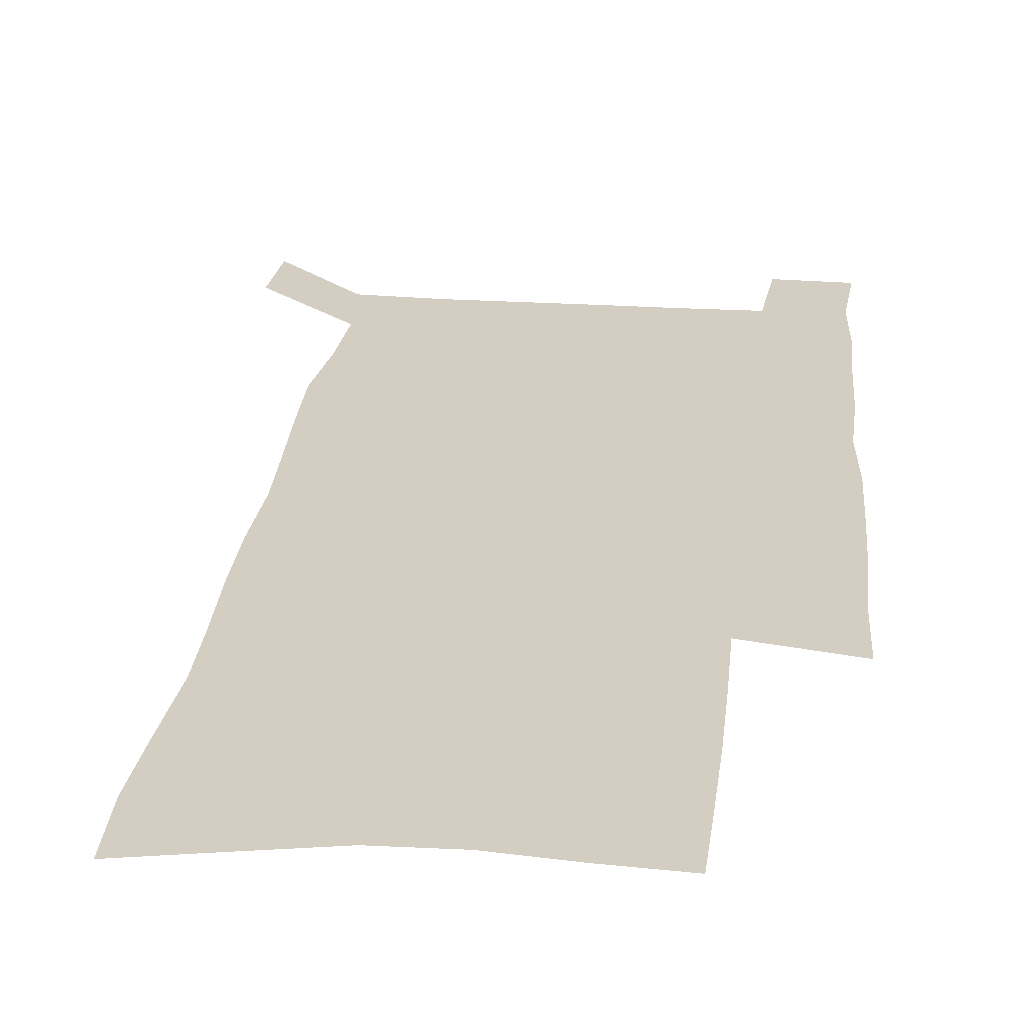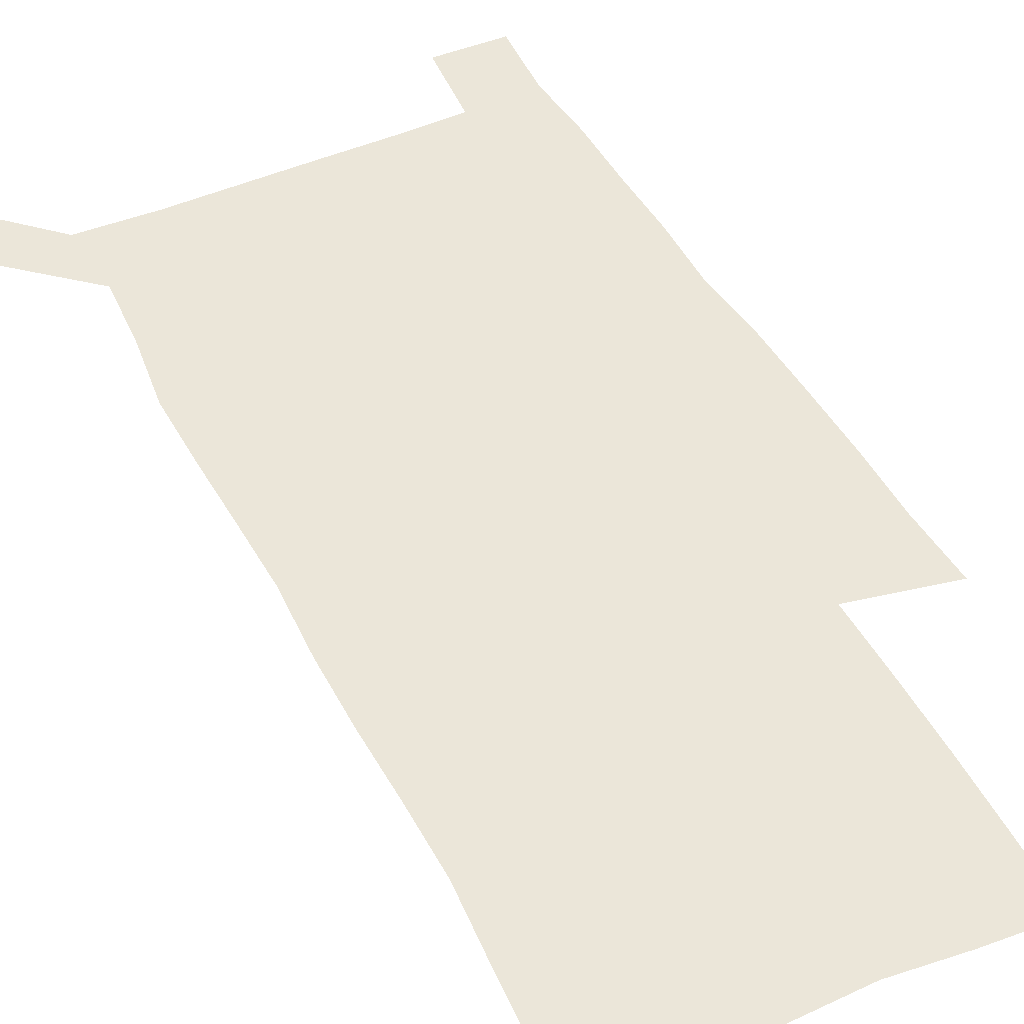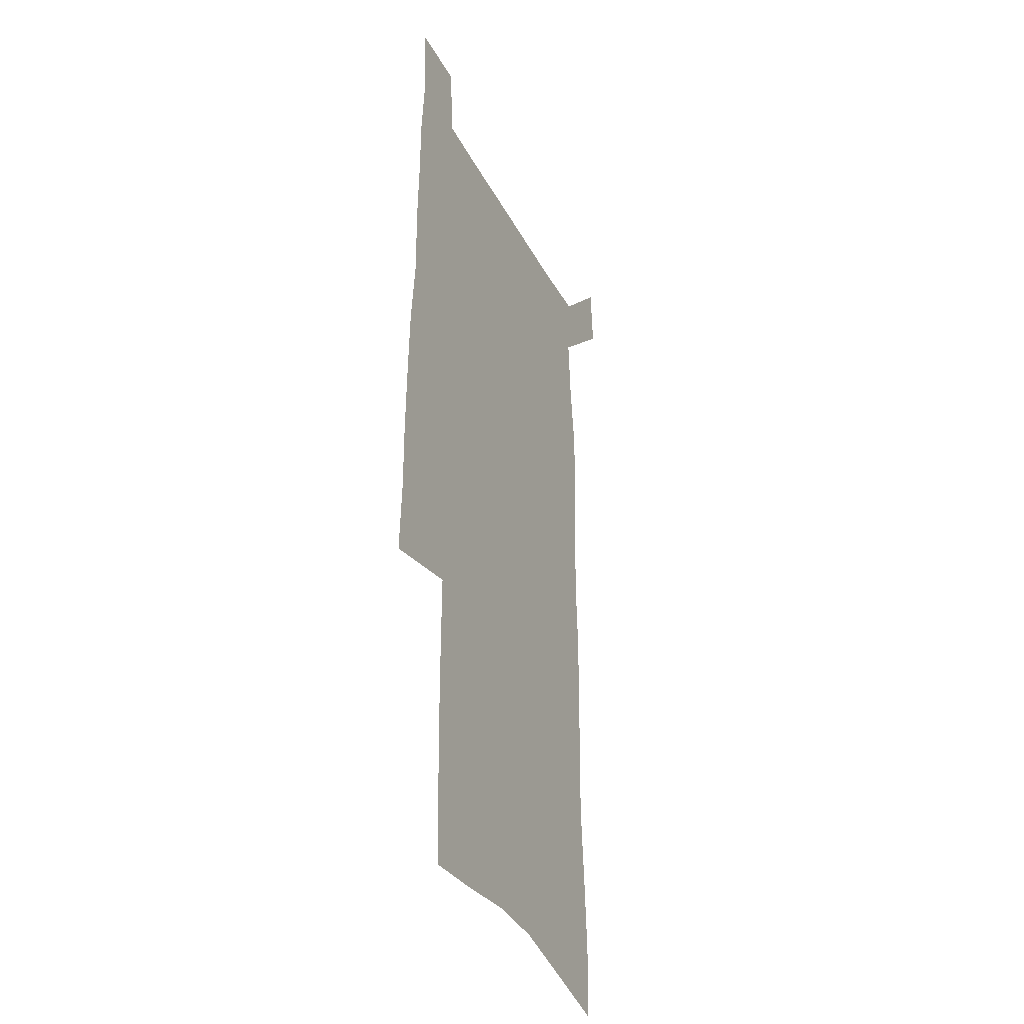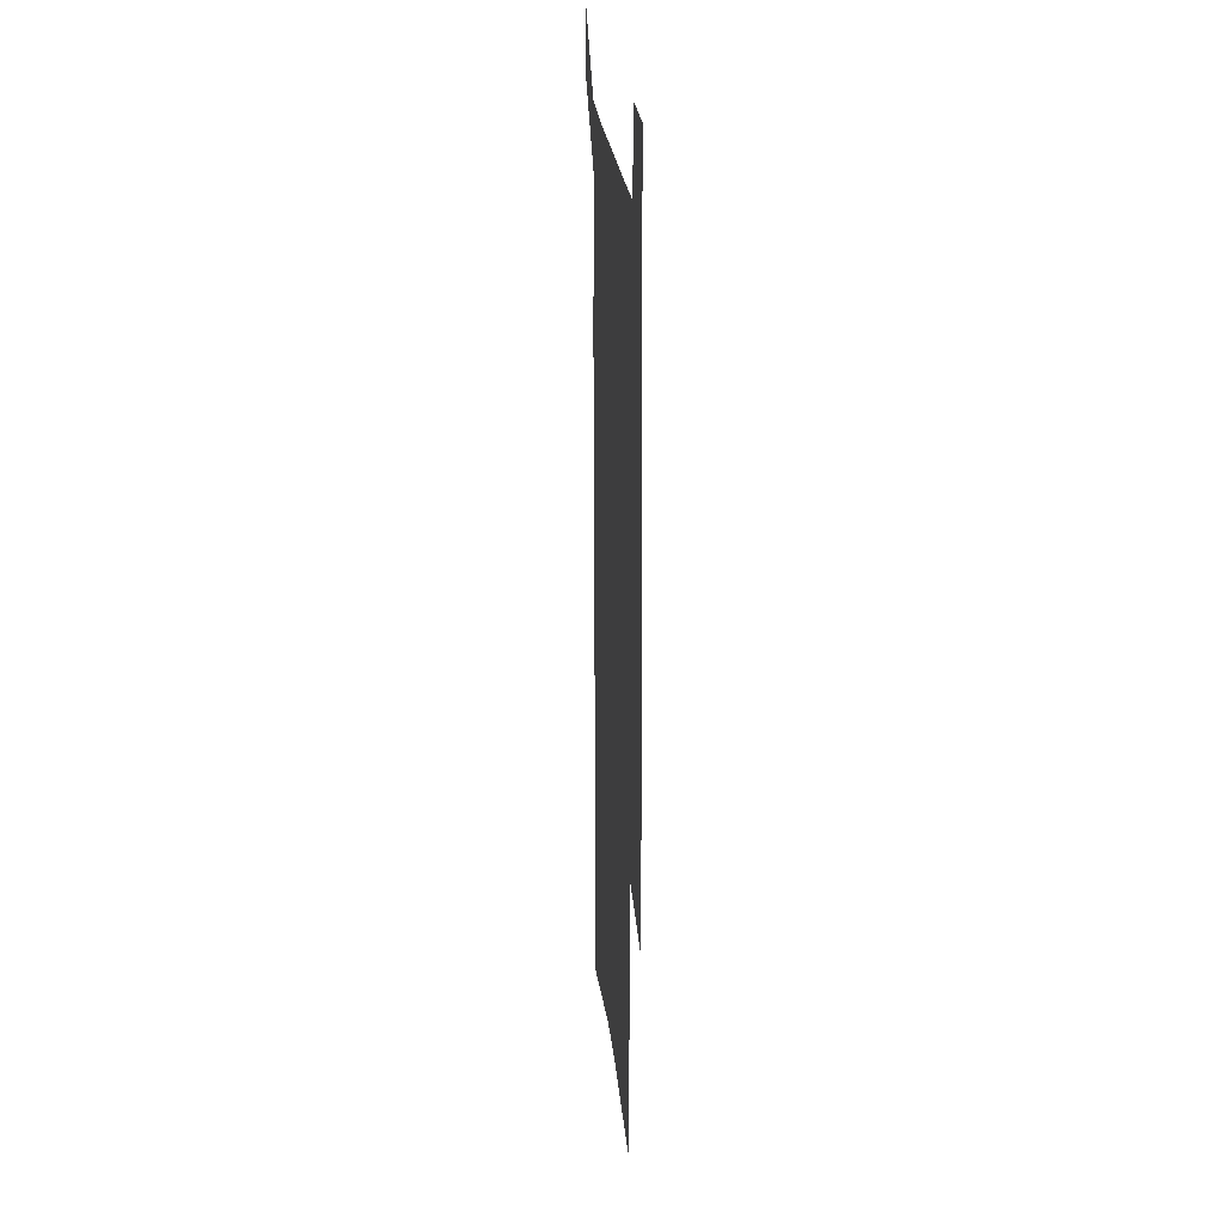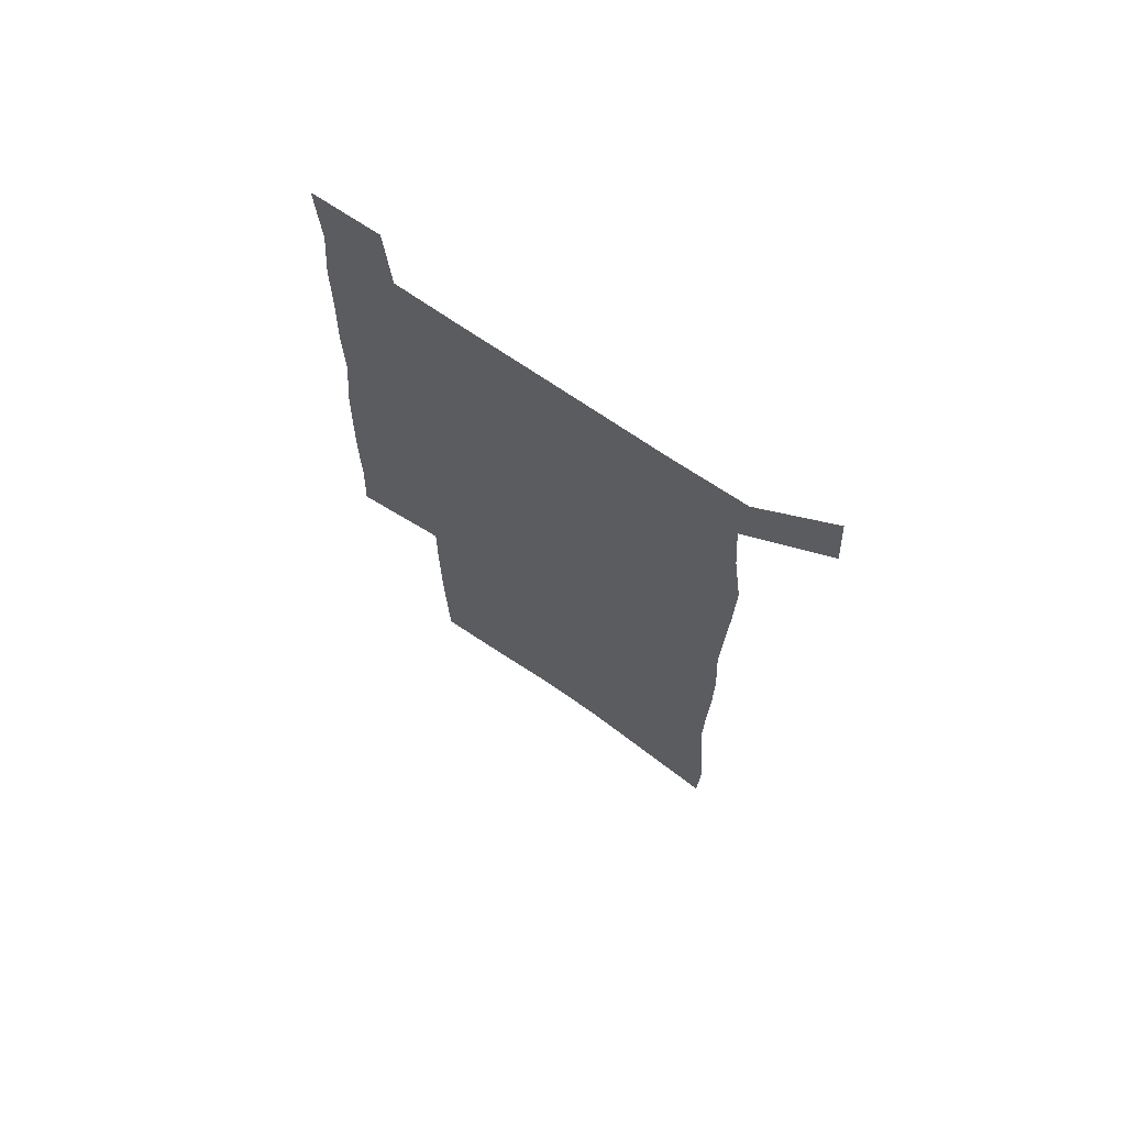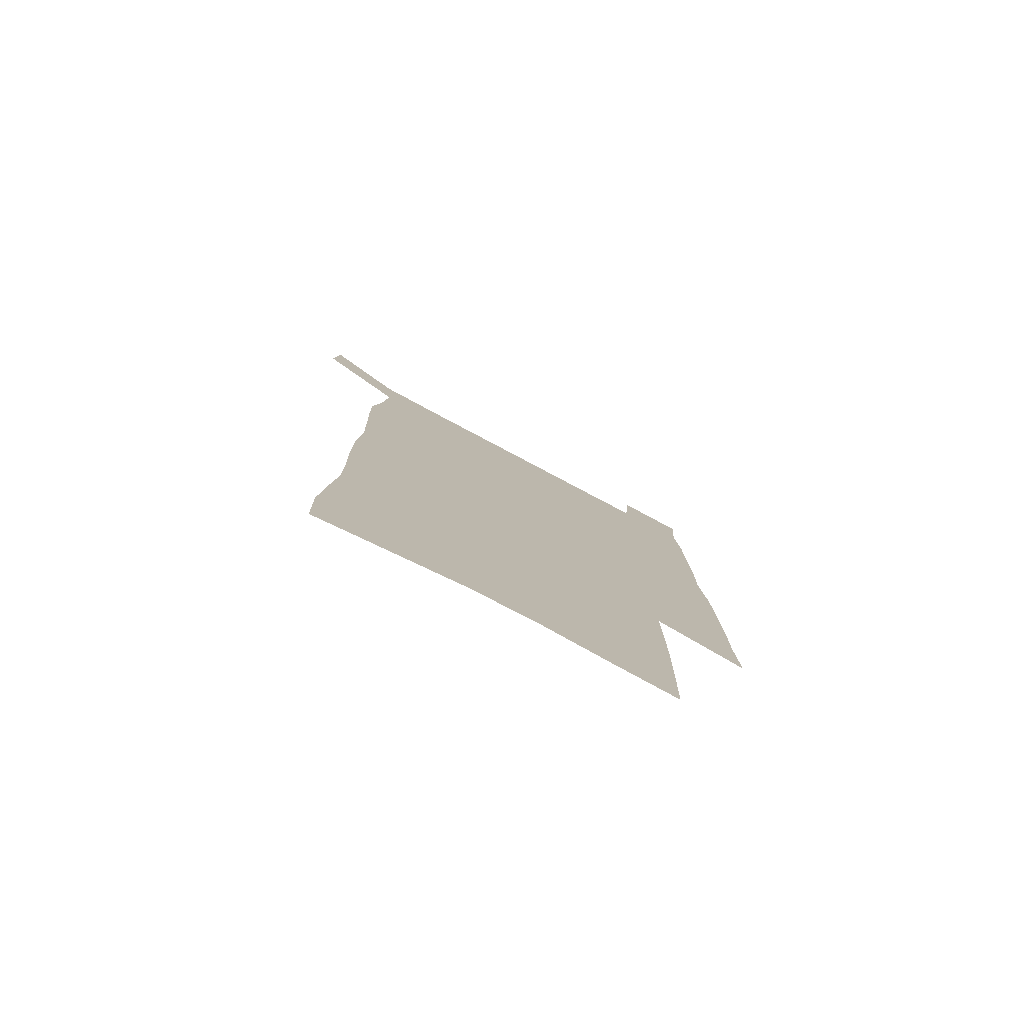
<metadata>
{"format":"obj","ext":"obj","renderer":"f3d","projection":"perspective","resolution":1024,"background":"white","views":[{"elev":25.0,"azim":6.1,"up":"+Z"},{"elev":46.9,"azim":-26.5,"up":"+Z"},{"elev":-34.1,"azim":113.9,"up":"+Y"},{"elev":24.2,"azim":84.6,"up":"+Y"},{"elev":70.8,"azim":-145.5,"up":"+Y"},{"elev":-79.7,"azim":-27.9,"up":"+Y"}]}
</metadata>
<code>
v 444.4 571.3 0
v 446.4 600.3 0
v 474.4 167.2 0
v 473.5 198.3 0
v 475.6 231.7 0
v 478.1 264.7 0
v 477.8 295.6 0
v 477 326.1 0
v 477 357 0
v 478.6 388.4 0
v 477.7 418.5 0
v 476.7 448.5 0
v 476.2 478.4 0
v 480 508.5 0
v 481.9 537.8 0
v 479.8 568 0
v 506.9 174.1 0
v 512.8 212 0
v 513.1 242.3 0
v 513.2 272.6 0
v 512.8 302.5 0
v 512.9 332.8 0
v 512.3 362.4 0
v 513.9 392.9 0
v 512.5 421.6 0
v 513.5 451 0
v 513.8 479.7 0
v 513.3 508.5 0
v 513.4 537.2 0
v 512.2 566.5 0
v 539.6 180.9 0
v 541.4 214.3 0
v 543.3 247.1 0
v 543.1 275.9 0
v 543.3 306.2 0
v 543.1 335.9 0
v 543.4 365.7 0
v 543 394.6 0
v 543.7 423.8 0
v 543.5 452 0
v 542.5 480.4 0
v 543.6 508.8 0
v 543.1 537.2 0
v 542 566.6 0
v 568.9 181.7 0
v 570.2 217.5 0
v 570.8 248.3 0
v 571.1 275.8 0
v 571.9 307.9 0
v 571.9 337.4 0
v 571.8 366.8 0
v 571.9 395.9 0
v 571.9 424.3 0
v 571.8 452.7 0
v 572.3 481.2 0
v 572.2 508.9 0
v 572.2 536.7 0
v 571.3 566.7 0
v 598.2 178.6 0
v 598.2 215.4 0
v 599.2 245.7 0
v 599.4 277.8 0
v 600.1 307.1 0
v 600.6 336.3 0
v 599.8 367.5 0
v 600 395.9 0
v 600 424.5 0
v 600.4 452.8 0
v 600.1 481.3 0
v 600.3 509.1 0
v 600.5 537.4 0
v 600.5 566.6 0
v 627.7 176.6 0
v 628.6 209.2 0
v 629.2 240.9 0
v 629.3 273.1 0
v 629 304.9 0
v 630 334.7 0
v 629.6 365 0
v 629.3 394.4 0
v 630.4 423.2 0
v 629.6 452.5 0
v 629.9 481.1 0
v 630.8 509.9 0
v 629.6 538.4 0
v 629.7 567.1 0
v 632.5 600.5 0
v 669.7 296.4 0
v 668.1 328 0
v 668.2 358.8 0
v 667.5 389.6 0
v 666.4 420 0
v 663.3 451 0
v 663.9 480.7 0
v 662.9 510.3 0
v 662.5 539.6 0
v 660.1 568.7 0
v 662.1 599.7 0
f 15 16 1
f 1 16 2
f 3 17 4
f 17 18 4
f 4 18 5
f 18 19 5
f 5 19 6
f 19 20 6
f 6 20 7
f 20 21 7
f 7 21 8
f 21 22 8
f 8 22 9
f 22 23 9
f 9 23 10
f 23 24 10
f 10 24 11
f 24 25 11
f 11 25 12
f 25 26 12
f 12 26 13
f 26 27 13
f 13 27 14
f 27 28 14
f 14 28 15
f 28 29 15
f 15 29 16
f 29 30 16
f 17 31 18
f 31 32 18
f 18 32 19
f 32 33 19
f 19 33 20
f 33 34 20
f 20 34 21
f 34 35 21
f 21 35 22
f 35 36 22
f 22 36 23
f 36 37 23
f 23 37 24
f 37 38 24
f 24 38 25
f 38 39 25
f 25 39 26
f 39 40 26
f 26 40 27
f 40 41 27
f 27 41 28
f 41 42 28
f 28 42 29
f 42 43 29
f 29 43 30
f 43 44 30
f 31 45 32
f 45 46 32
f 32 46 33
f 46 47 33
f 33 47 34
f 47 48 34
f 34 48 35
f 48 49 35
f 35 49 36
f 49 50 36
f 36 50 37
f 50 51 37
f 37 51 38
f 51 52 38
f 38 52 39
f 52 53 39
f 39 53 40
f 53 54 40
f 40 54 41
f 54 55 41
f 41 55 42
f 55 56 42
f 42 56 43
f 56 57 43
f 43 57 44
f 57 58 44
f 45 59 46
f 59 60 46
f 46 60 47
f 60 61 47
f 47 61 48
f 61 62 48
f 48 62 49
f 62 63 49
f 49 63 50
f 63 64 50
f 50 64 51
f 64 65 51
f 51 65 52
f 65 66 52
f 52 66 53
f 66 67 53
f 53 67 54
f 67 68 54
f 54 68 55
f 68 69 55
f 55 69 56
f 69 70 56
f 56 70 57
f 70 71 57
f 57 71 58
f 71 72 58
f 59 73 60
f 73 74 60
f 60 74 61
f 74 75 61
f 61 75 62
f 75 76 62
f 62 76 63
f 76 77 63
f 63 77 64
f 77 78 64
f 64 78 65
f 78 79 65
f 65 79 66
f 79 80 66
f 66 80 67
f 80 81 67
f 67 81 68
f 81 82 68
f 68 82 69
f 82 83 69
f 69 83 70
f 83 84 70
f 70 84 71
f 84 85 71
f 71 85 72
f 85 86 72
f 77 88 78
f 88 89 78
f 78 89 79
f 89 90 79
f 79 90 80
f 90 91 80
f 80 91 81
f 91 92 81
f 81 92 82
f 92 93 82
f 82 93 83
f 93 94 83
f 83 94 84
f 94 95 84
f 84 95 85
f 95 96 85
f 85 96 86
f 96 97 86
f 86 97 87
f 97 98 87

</code>
